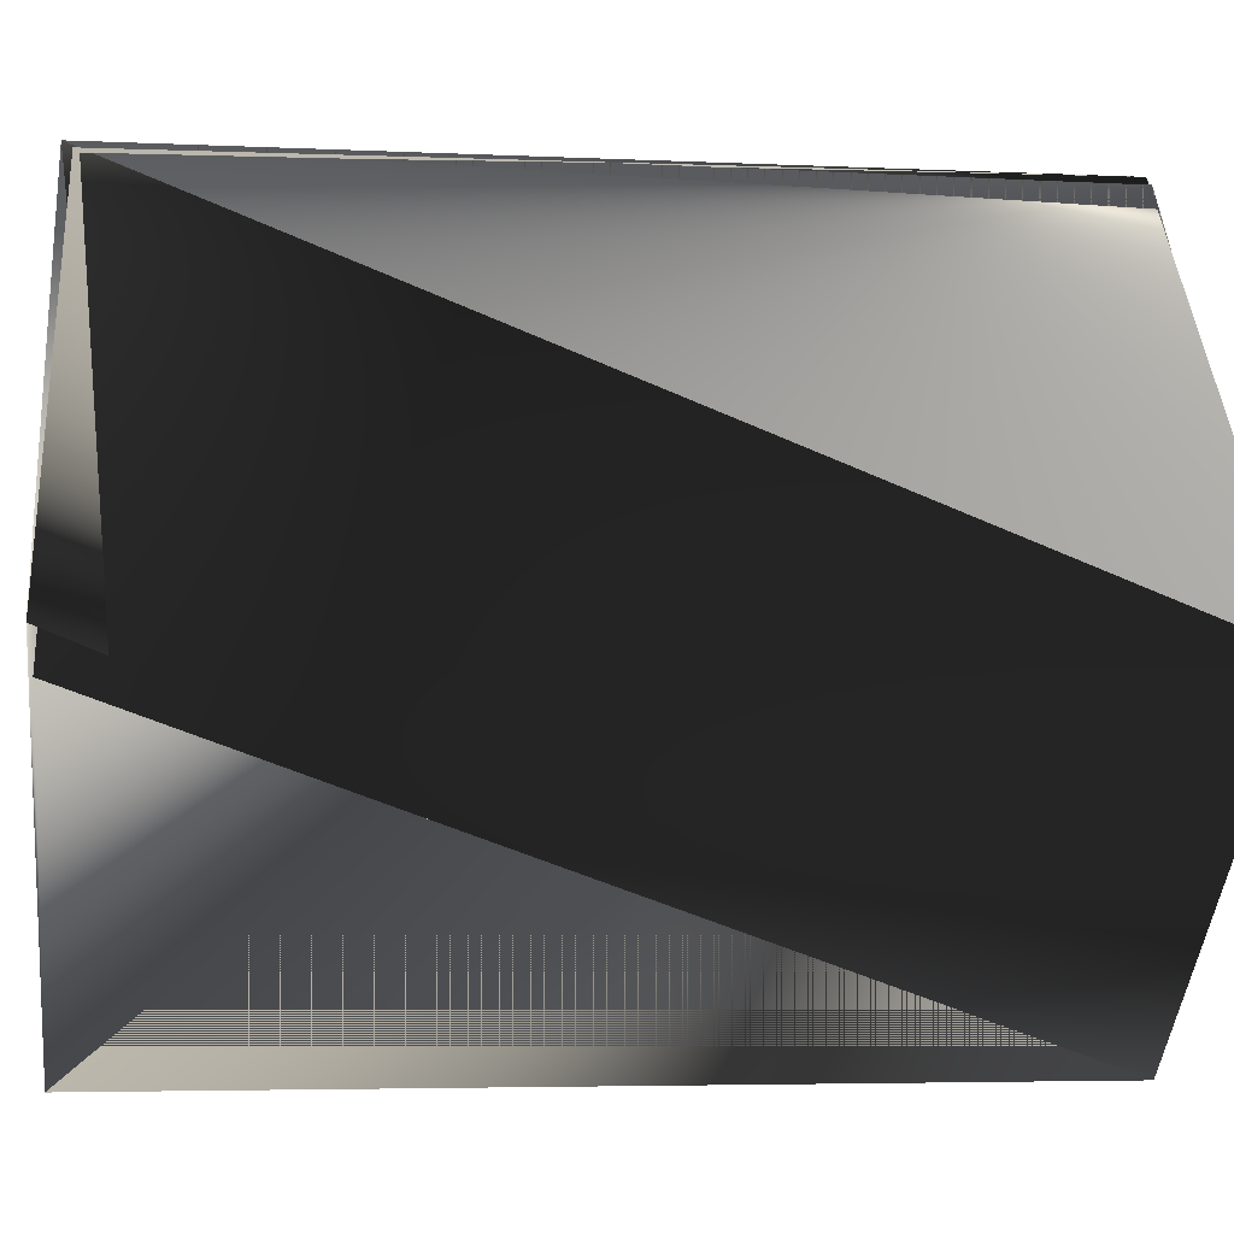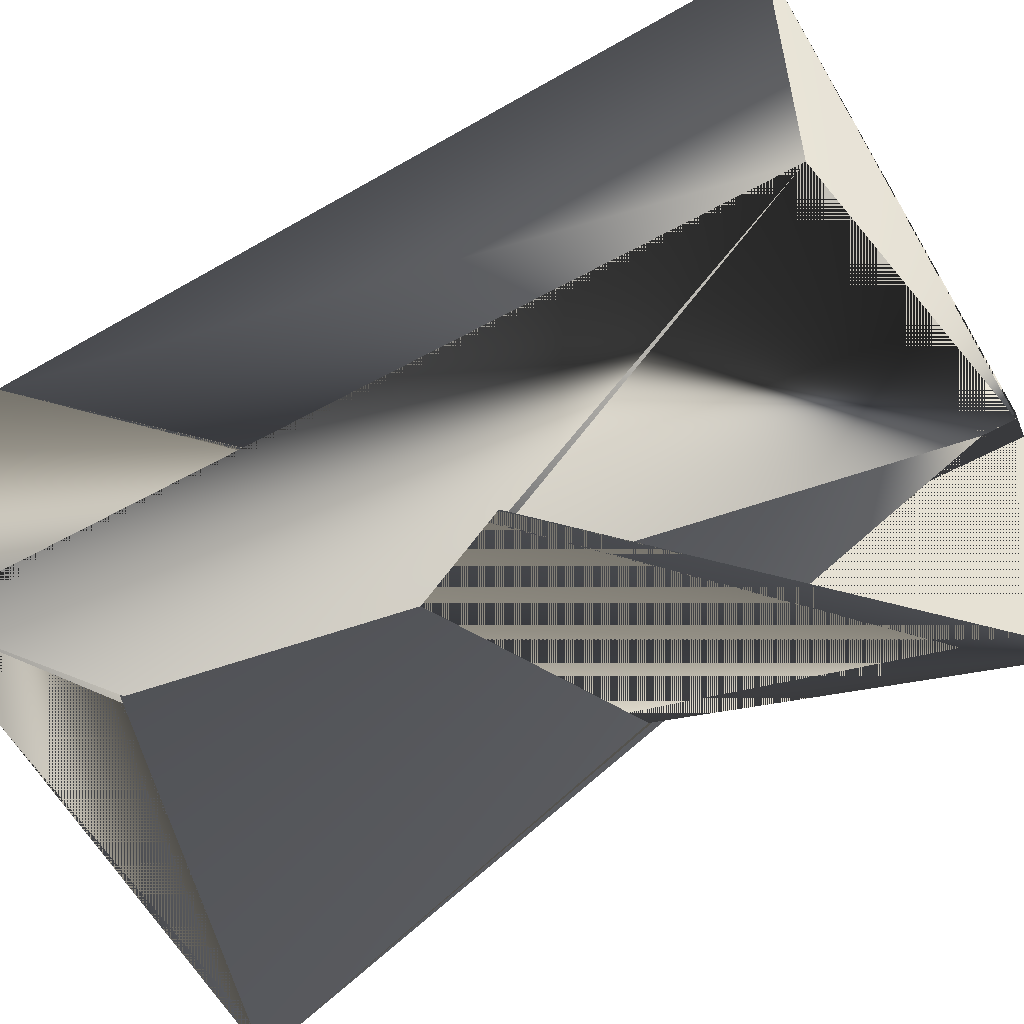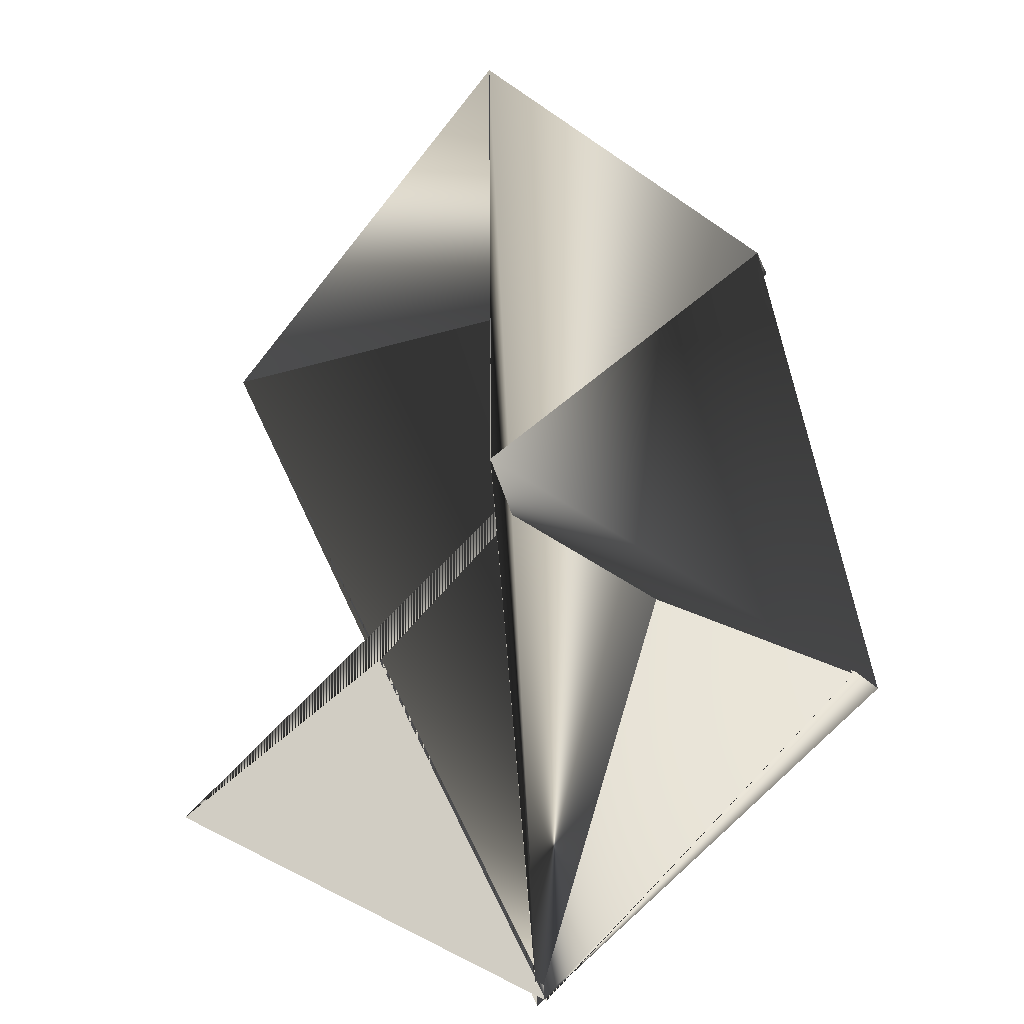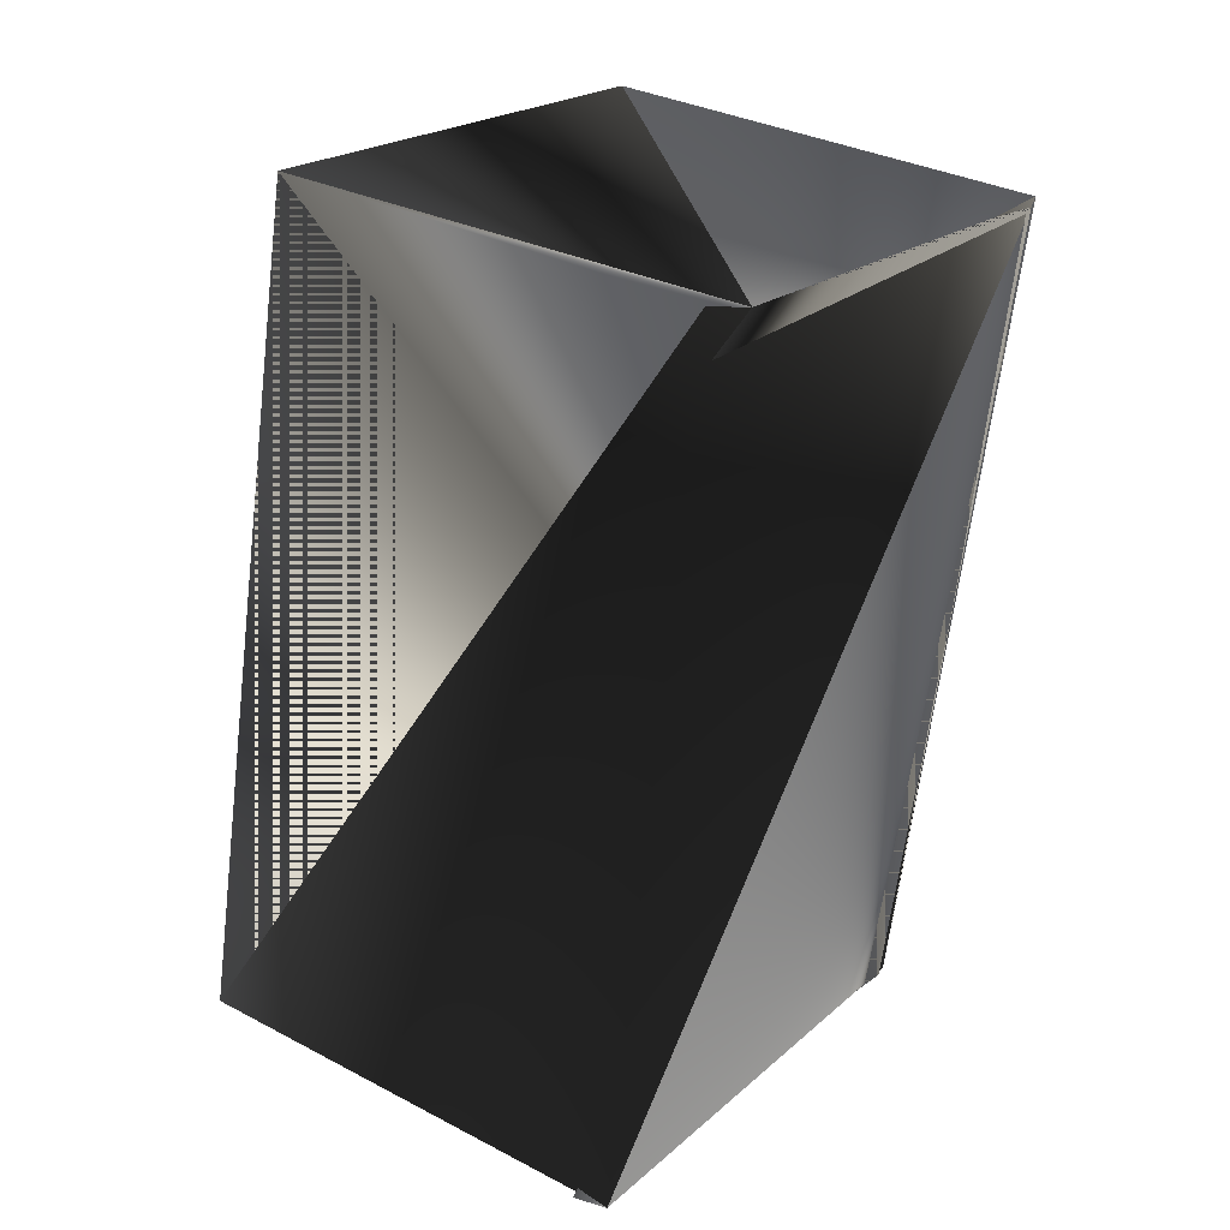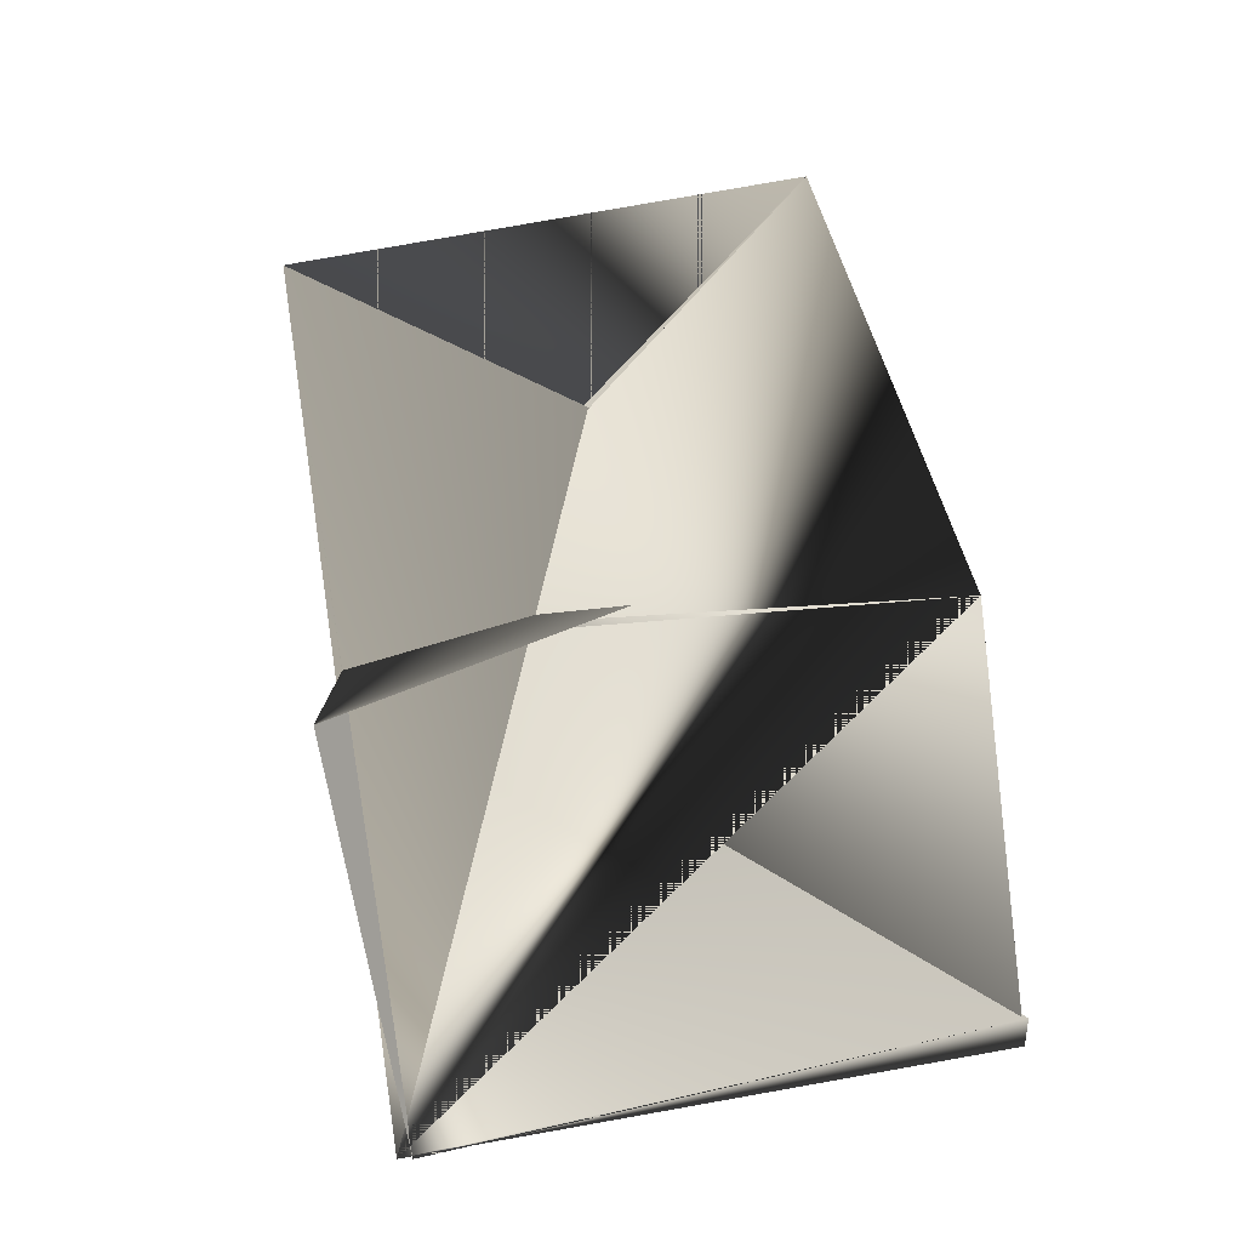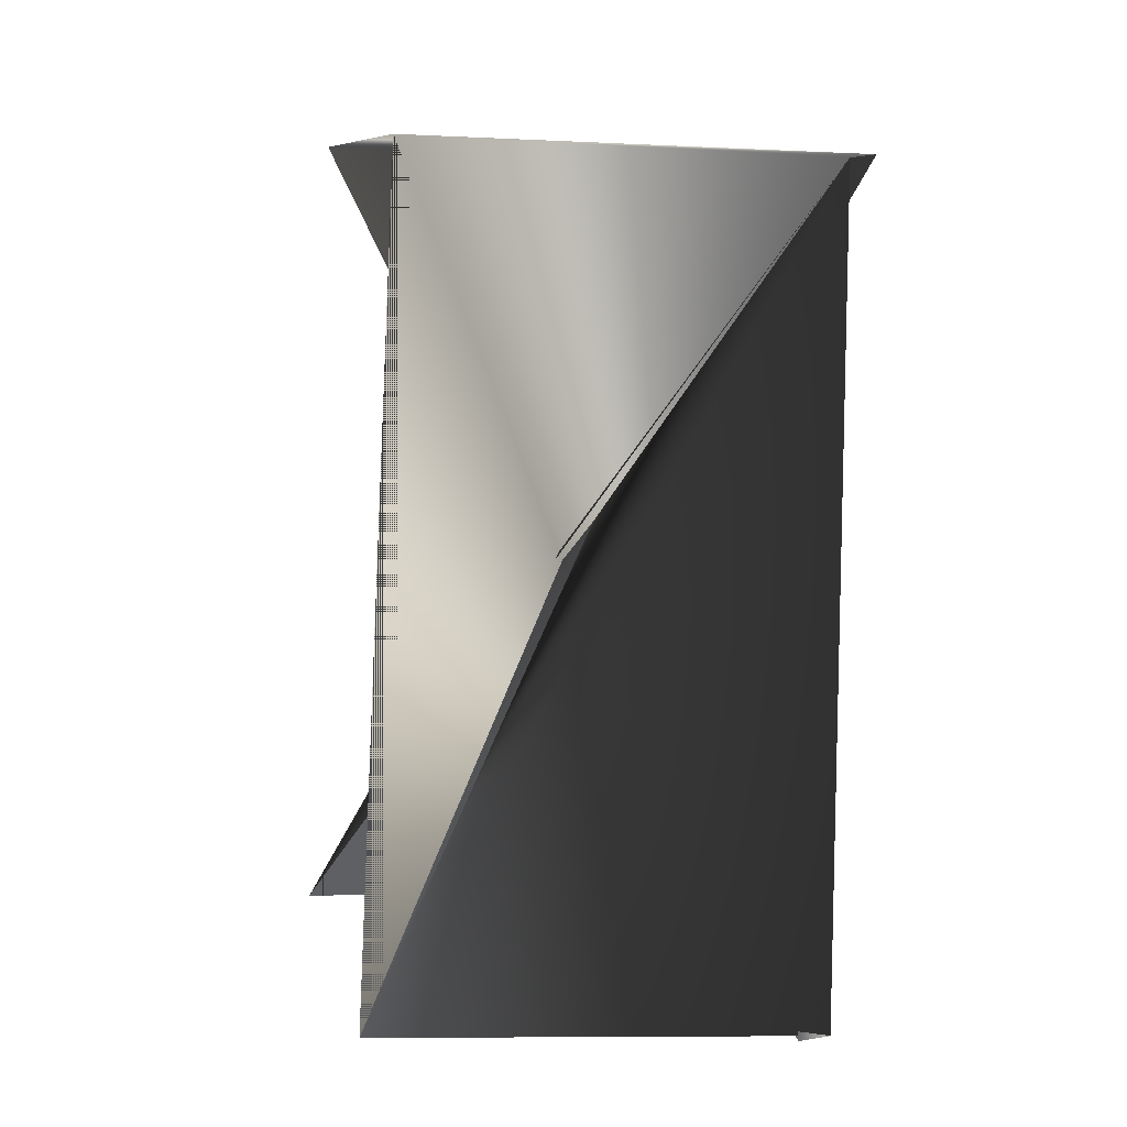
<metadata>
{"format":"obj","ext":"obj","renderer":"f3d","projection":"perspective","resolution":1024,"background":"white","views":[{"elev":35.5,"azim":78.0,"up":"+Y"},{"elev":-70.1,"azim":113.2,"up":"+Y"},{"elev":-46.9,"azim":45.2,"up":"+Z"},{"elev":28.5,"azim":114.8,"up":"+Z"},{"elev":-53.2,"azim":-0.7,"up":"+Z"},{"elev":15.8,"azim":70.7,"up":"+Z"}]}
</metadata>
<code>
v -0.04424 -0.03649 1.041
v -0.1307 -0.02448 1.03
v -0.04199 -0.04207 1.041
v -0.1285 -0.02448 1.029
v -0.141 -0.09914 1.035
v -0.1145 -0.03649 0.8918
v -0.1225 -0.1112 0.8966
v -0.1123 -0.03649 0.8918
v -0.02577 -0.05409 0.903
v -0.02577 -0.0485 0.903
v -0.03825 -0.1232 0.9092
v -0.05221 -0.1111 1.046
f 1 2 3
f 1 4 5
f 1 2 5
f 1 3 4
f 1 5 2
f 1 5 2
f 2 5 6
f 3 2 5
f 3 2 5
f 3 5 6
f 3 5 2
f 3 1 4
f 7 8 2
f 7 2 3
f 7 2 8
f 7 3 2
f 9 8 2
f 9 10 6
f 9 6 2
f 9 2 10
f 9 2 8
f 8 2 5
f 8 5 2
f 10 2 3
f 10 2 6
f 10 3 11
f 10 11 2
f 6 12 3
f 6 4 11
f 6 11 12
f 6 5 4
f 6 5 2
f 12 1 3
f 12 5 1
f 12 1 5
f 12 4 3
f 12 2 1
f 12 3 2
f 12 11 4
f 1 5 4
f 1 4 5
f 1 2 11
f 1 11 4
f 4 11 3

</code>
